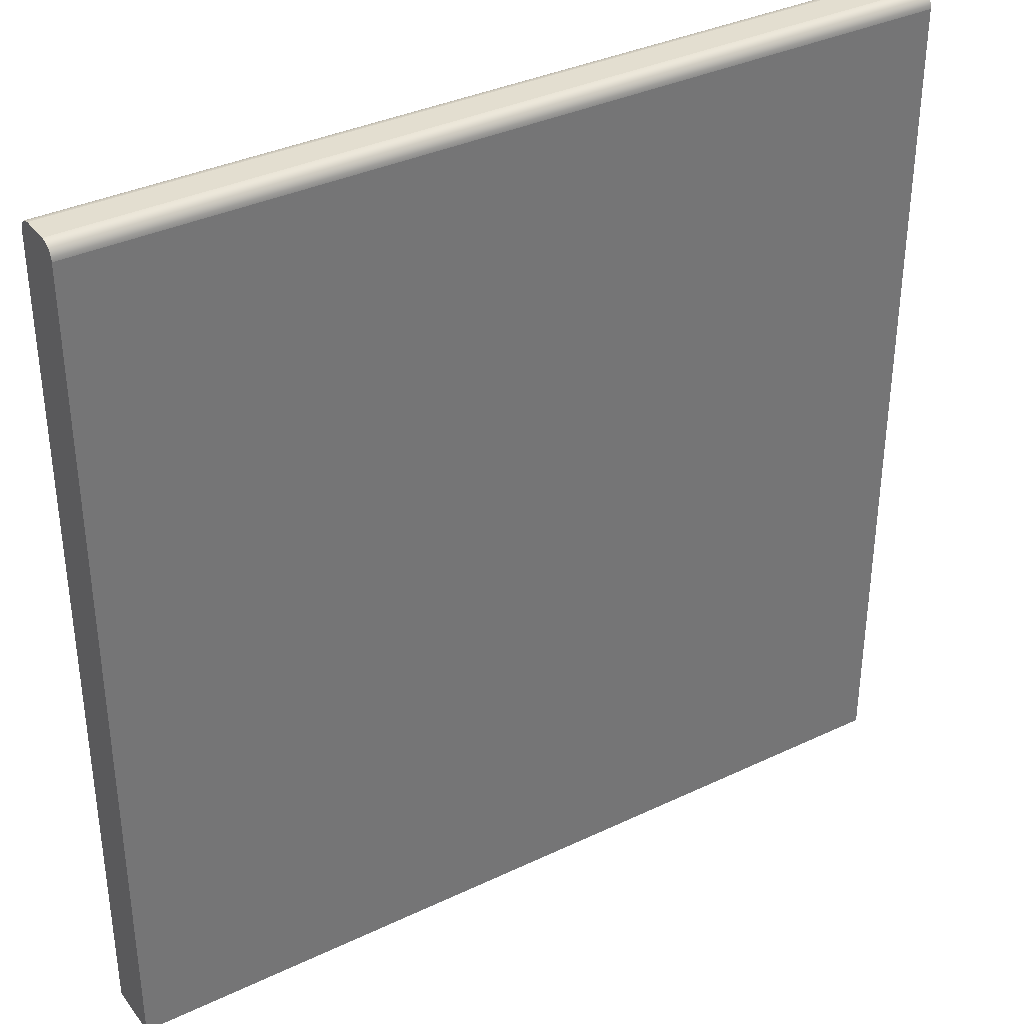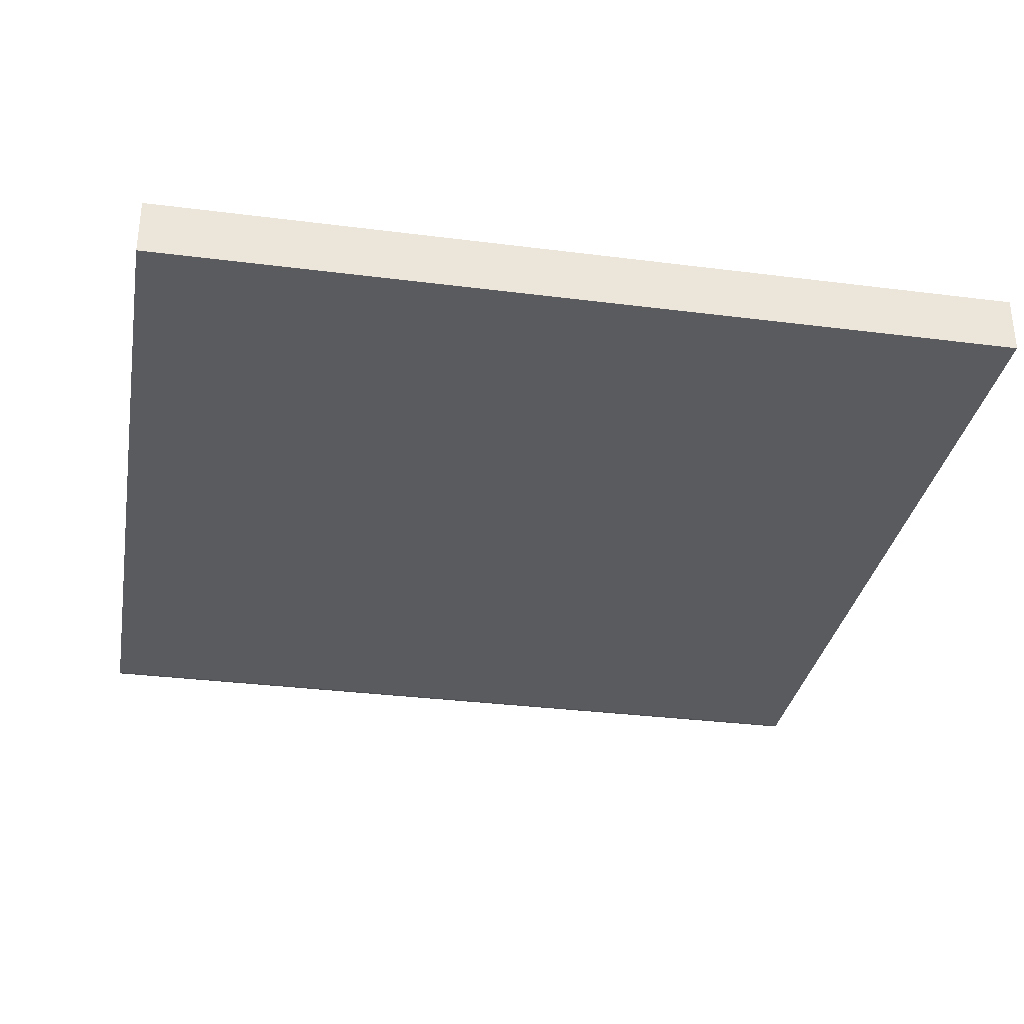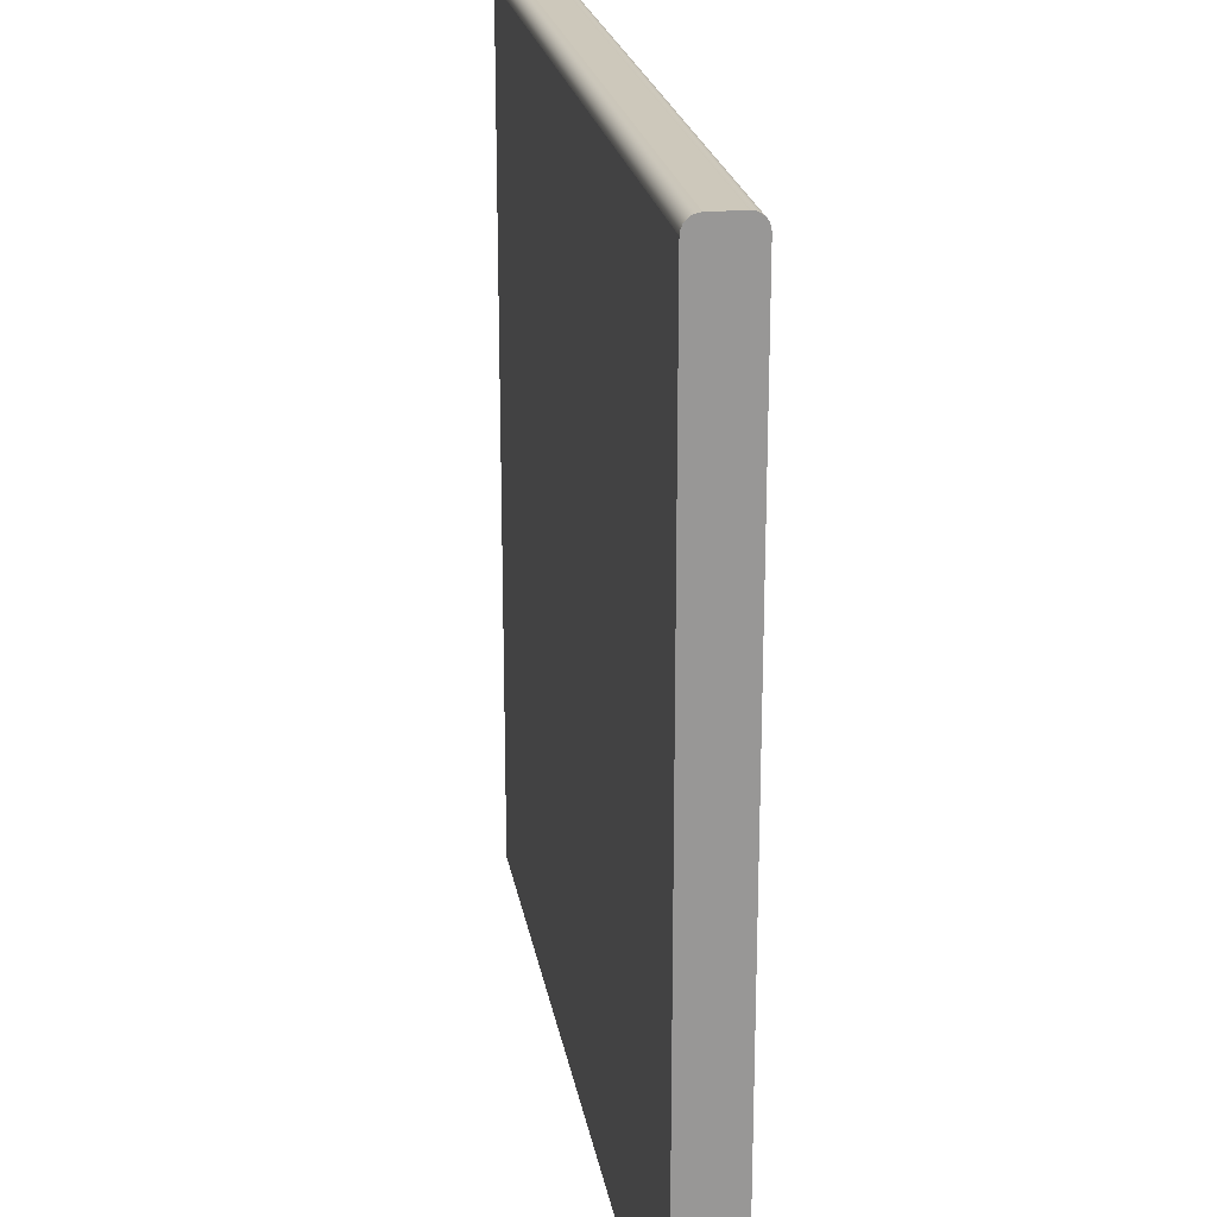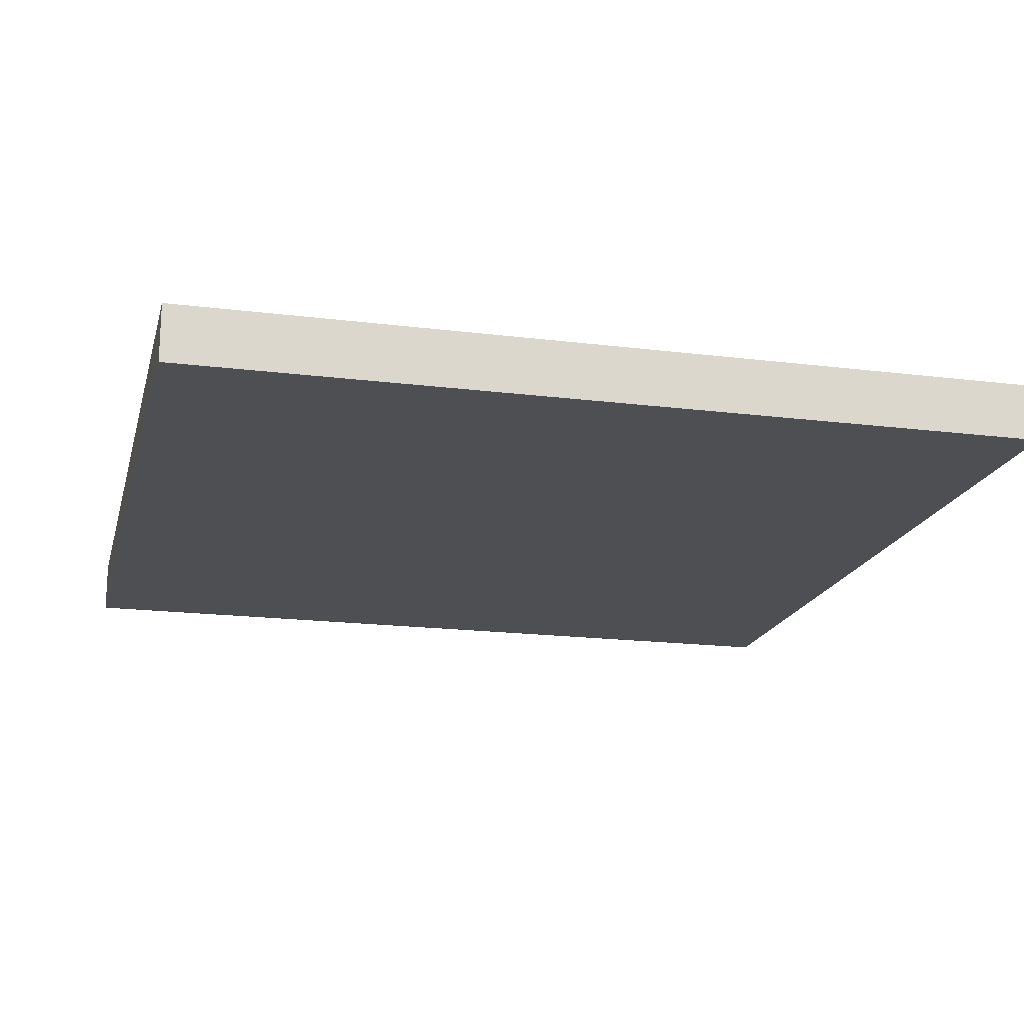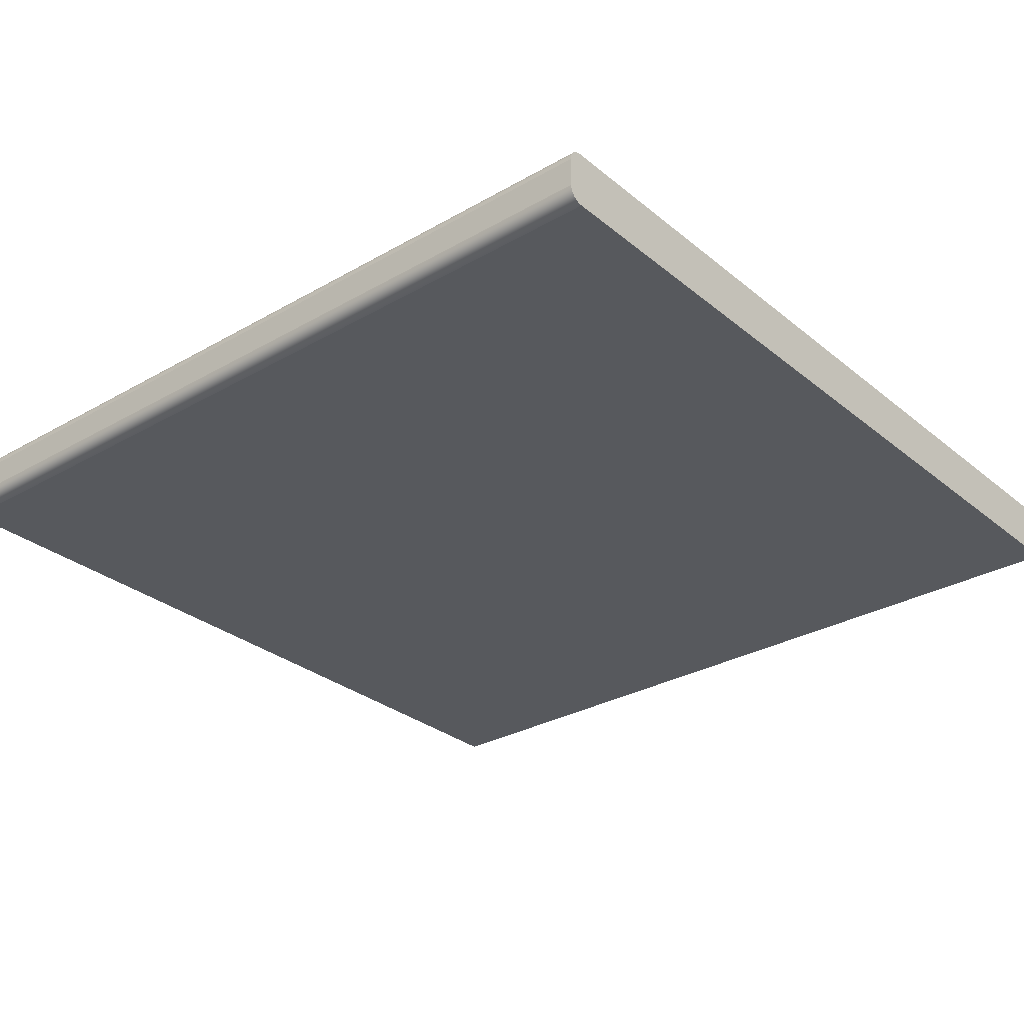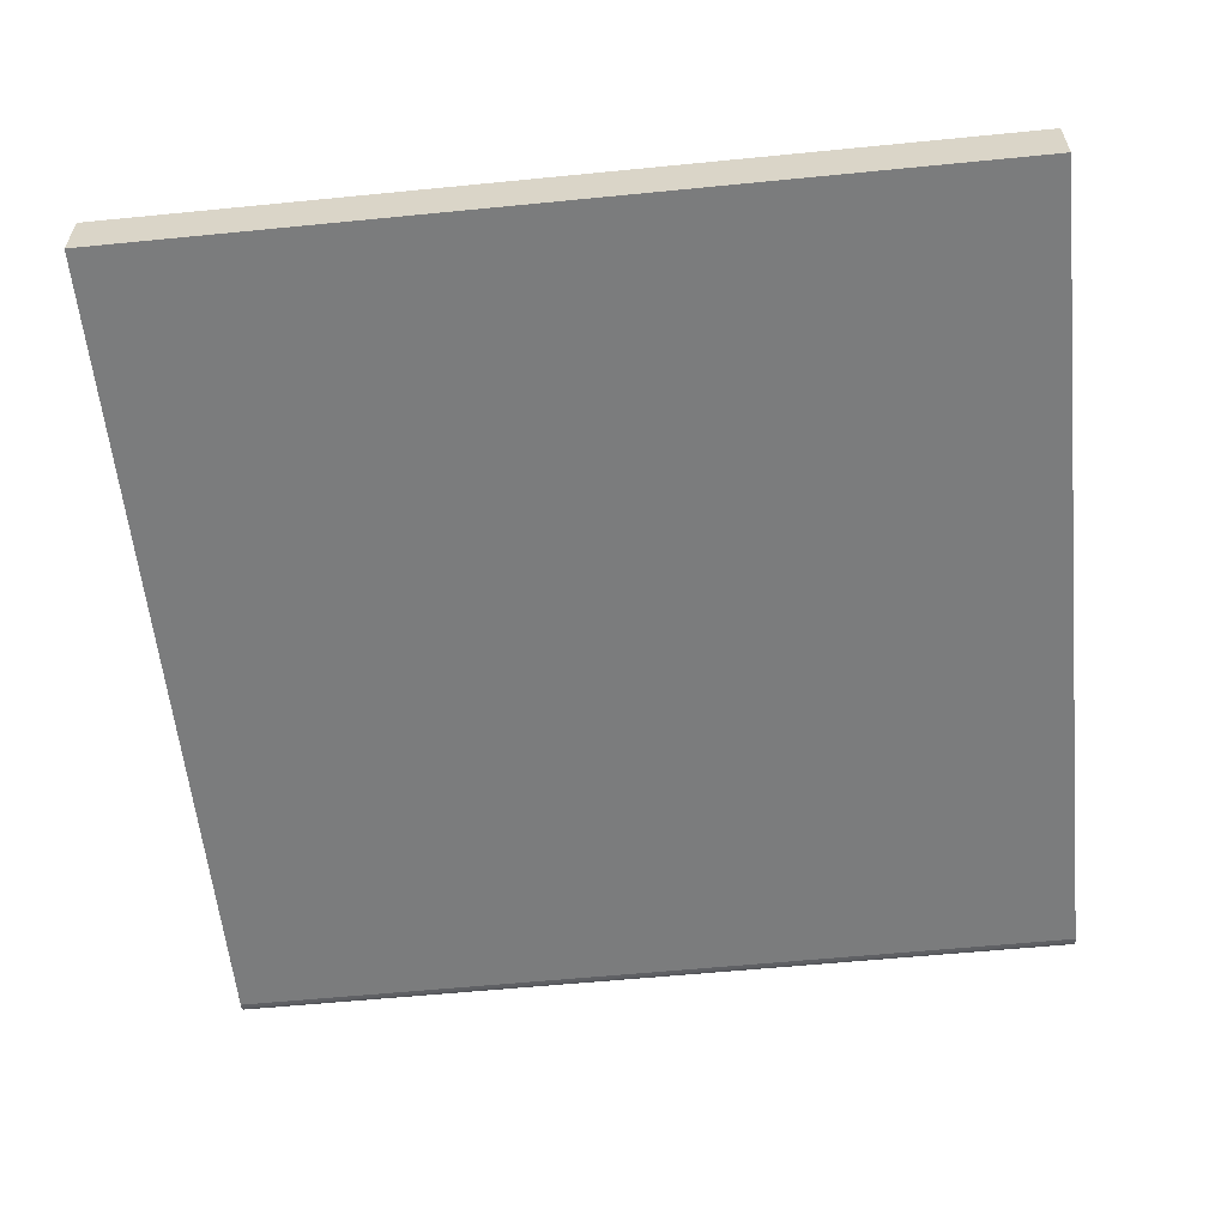
<metadata>
{"format":"obj","ext":"obj","renderer":"f3d","projection":"perspective","resolution":1024,"background":"white","views":[{"elev":35.8,"azim":148.0,"up":"+Z"},{"elev":-32.3,"azim":169.9,"up":"+Y"},{"elev":22.0,"azim":-99.5,"up":"+Z"},{"elev":-18.1,"azim":166.3,"up":"+Y"},{"elev":-29.7,"azim":40.1,"up":"+Y"},{"elev":-58.6,"azim":-174.2,"up":"+Y"}]}
</metadata>
<code>
o Top_1_1/Top_1/mesh69/mesh69-geometry#mesh69-geometry
v 0.3281 0.7574 0.2895
v 0.3281 0.7571 -0.3404
v 0.3281 0.7571 0.2868
v 0.3281 0.7996 -0.3404
v -0.3097 0.7571 0.2868
v -0.3097 0.7574 0.2895
v 0.3281 0.7585 0.2921
v -0.3097 0.7996 -0.3404
v -0.3097 0.7571 -0.3404
v -0.3097 0.7585 0.2921
v 0.3281 0.7602 0.2943
v 0.3281 0.7996 0.2868
v 0.3281 0.7624 0.296
v -0.3097 0.7996 0.2868
v 0.3281 0.7992 0.2895
v -0.3097 0.7602 0.2943
v -0.3097 0.7624 0.296
v 0.3281 0.7649 0.297
v -0.3097 0.7992 0.2895
v 0.3281 0.7981 0.2921
v -0.3097 0.7649 0.297
v 0.3281 0.7677 0.2974
v -0.3097 0.7981 0.2921
v 0.3281 0.7965 0.2943
v 0.3281 0.7889 0.2974
v -0.3097 0.7965 0.2943
v 0.3281 0.7943 0.296
v -0.3097 0.7677 0.2974
v 0.3281 0.7917 0.297
v -0.3097 0.7943 0.296
v -0.3097 0.7889 0.2974
v -0.3097 0.7917 0.297
f 1 2 3
f 2 1 4
f 3 2 1
f 4 1 2
f 2 5 3
f 3 5 2
f 3 6 1
f 1 6 3
f 4 1 7
f 7 1 4
f 8 2 4
f 4 2 8
f 5 2 9
f 9 2 5
f 6 3 5
f 5 3 6
f 10 1 6
f 6 1 10
f 1 10 7
f 7 10 1
f 4 7 11
f 11 7 4
f 2 8 9
f 9 8 2
f 12 8 4
f 4 8 12
f 8 5 9
f 9 5 8
f 5 8 6
f 6 8 5
f 6 8 10
f 10 8 6
f 10 11 7
f 7 11 10
f 4 11 13
f 13 11 4
f 8 12 14
f 14 12 8
f 4 15 12
f 12 15 4
f 10 8 16
f 16 8 10
f 11 10 16
f 16 10 11
f 11 17 13
f 13 17 11
f 4 13 18
f 18 13 4
f 15 14 12
f 12 14 15
f 19 8 14
f 14 8 19
f 4 20 15
f 15 20 4
f 16 8 17
f 17 8 16
f 17 11 16
f 16 11 17
f 21 13 17
f 17 13 21
f 13 21 18
f 18 21 13
f 4 18 22
f 22 18 4
f 14 15 19
f 19 15 14
f 23 8 19
f 19 8 23
f 4 24 20
f 20 24 4
f 20 19 15
f 15 19 20
f 17 8 21
f 21 8 17
f 21 22 18
f 18 22 21
f 4 22 25
f 25 22 4
f 26 8 23
f 23 8 26
f 19 20 23
f 23 20 19
f 4 27 24
f 24 27 4
f 24 23 20
f 20 23 24
f 21 8 28
f 28 8 21
f 22 21 28
f 28 21 22
f 28 25 22
f 22 25 28
f 4 25 29
f 29 25 4
f 30 8 26
f 26 8 30
f 23 24 26
f 26 24 23
f 4 29 27
f 27 29 4
f 30 24 27
f 27 24 30
f 28 8 31
f 31 8 28
f 25 28 31
f 31 28 25
f 25 32 29
f 29 32 25
f 32 8 30
f 30 8 32
f 24 30 26
f 26 30 24
f 32 27 29
f 29 27 32
f 27 32 30
f 30 32 27
f 31 8 32
f 32 8 31
f 32 25 31
f 31 25 32

</code>
